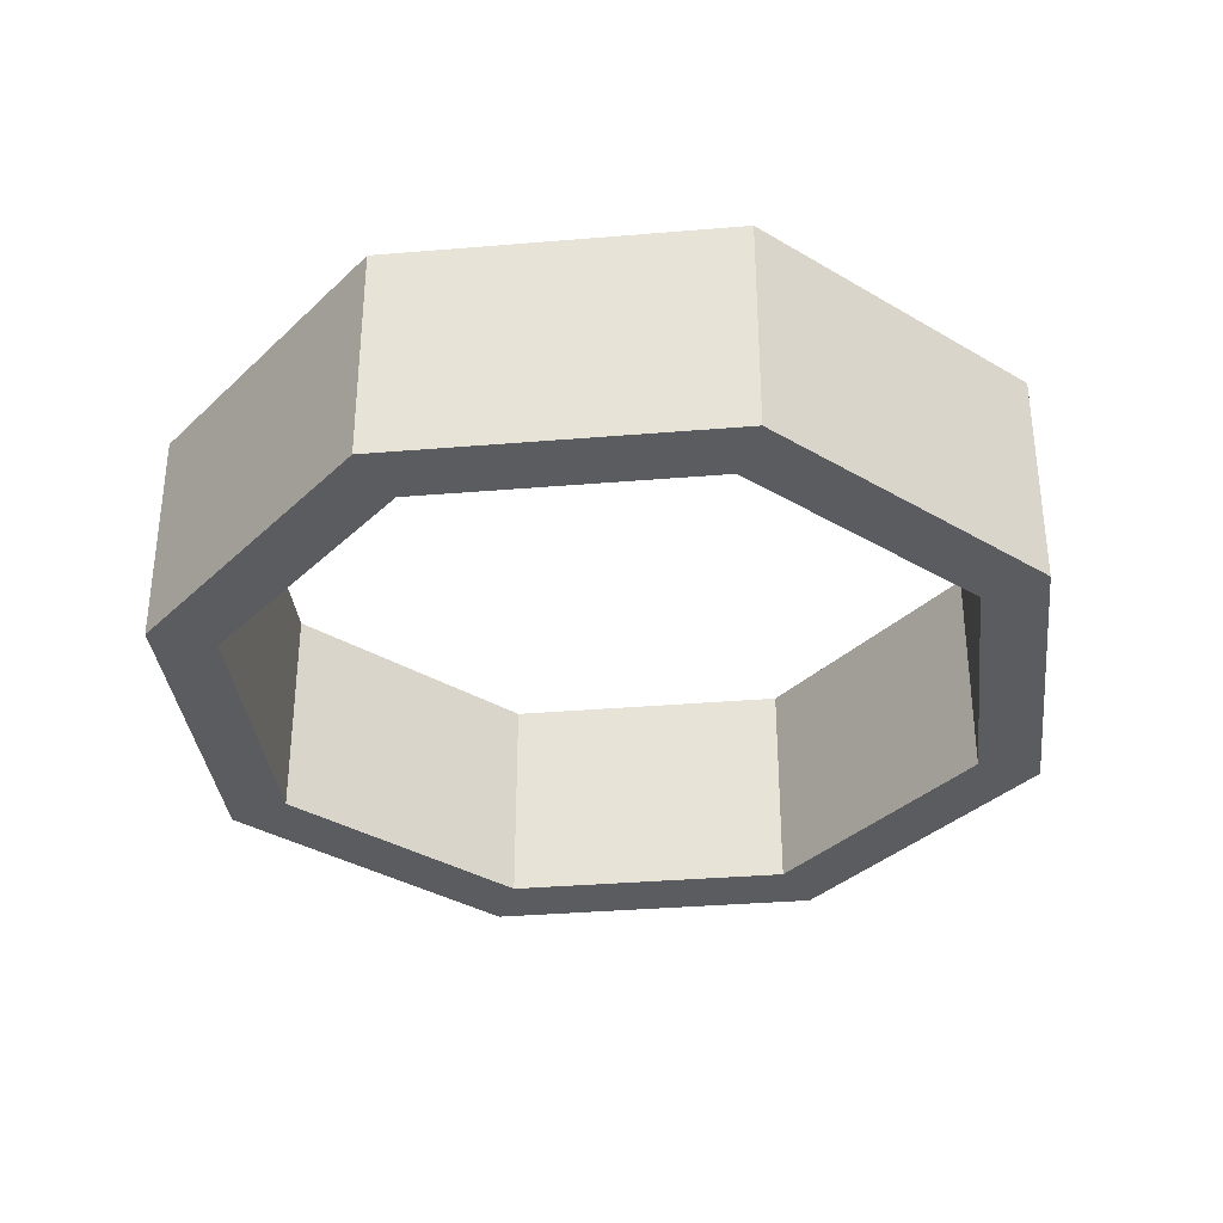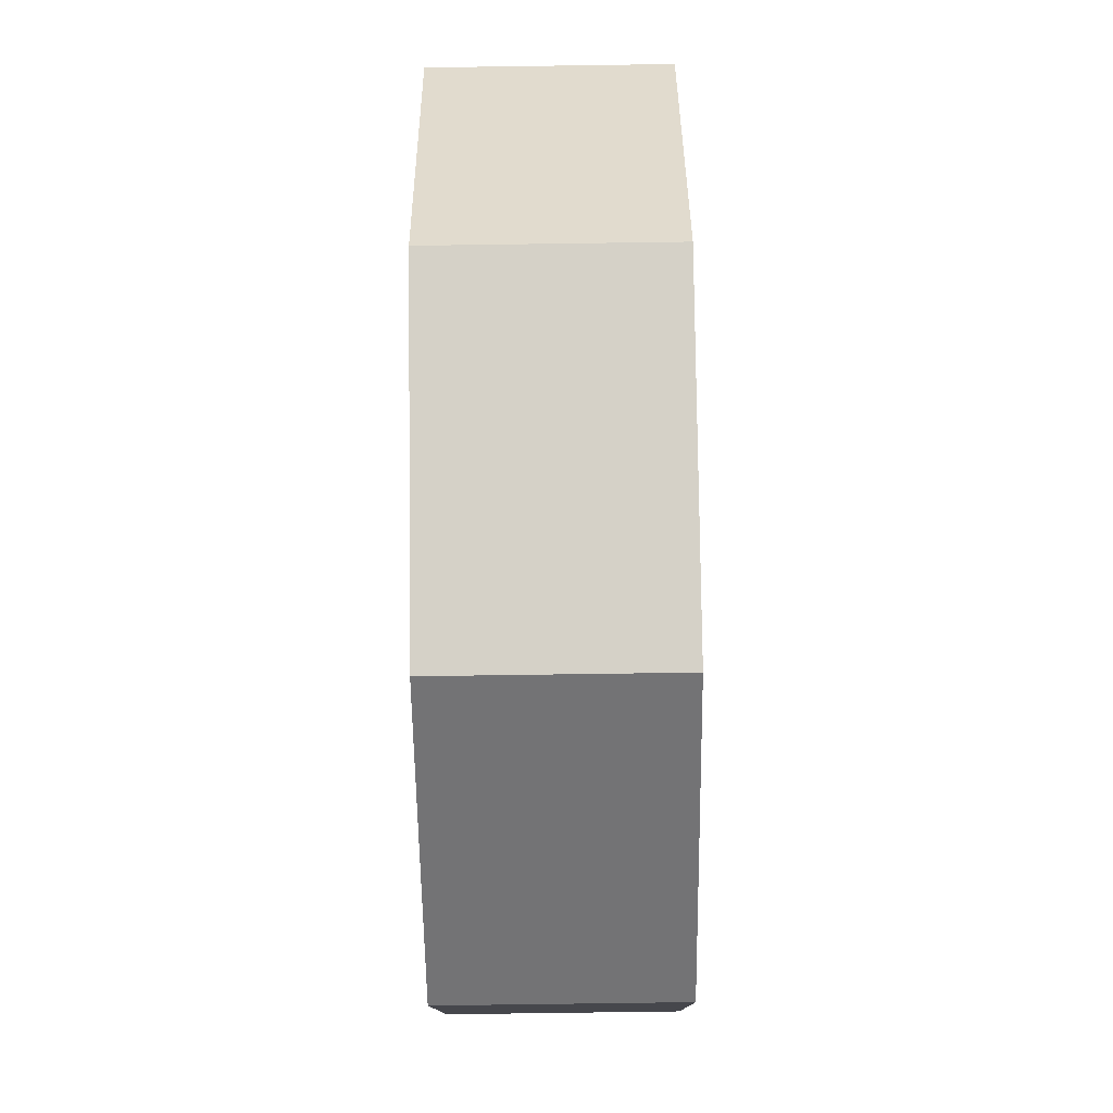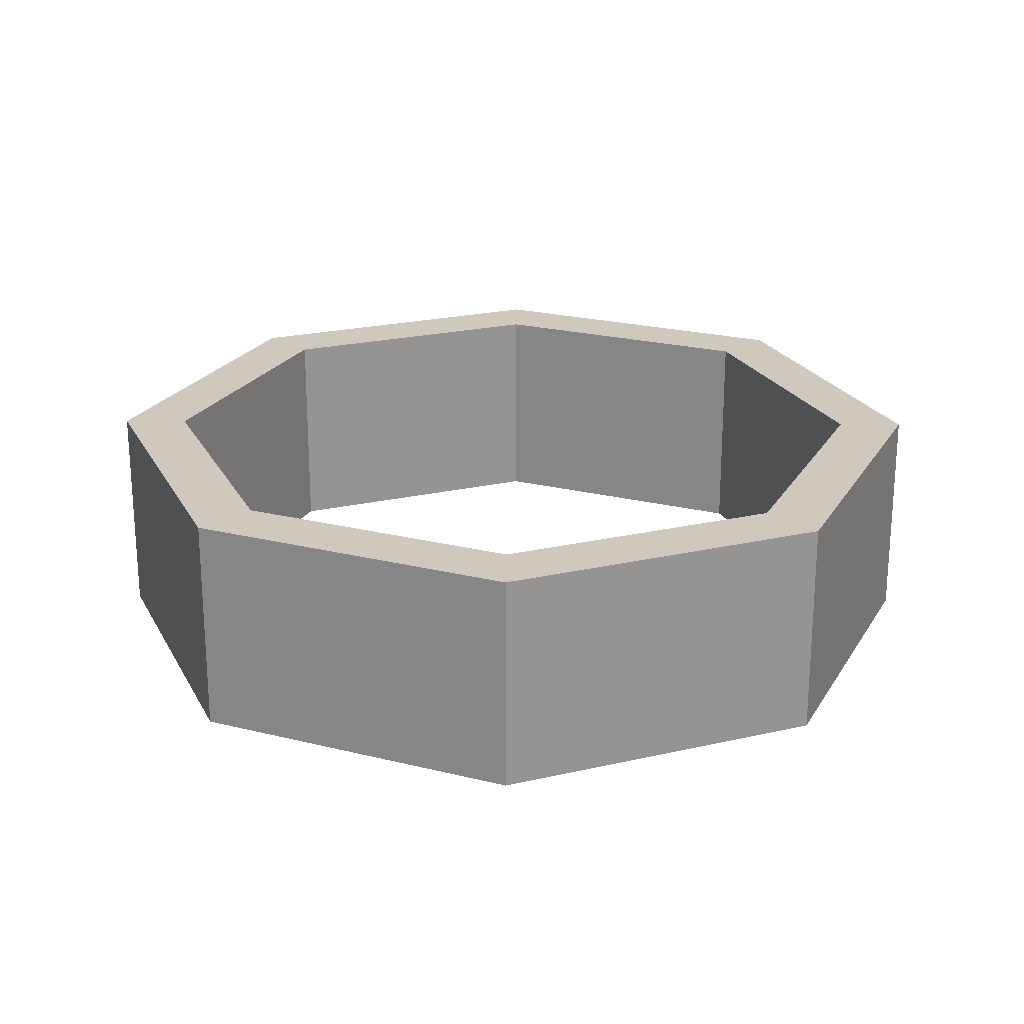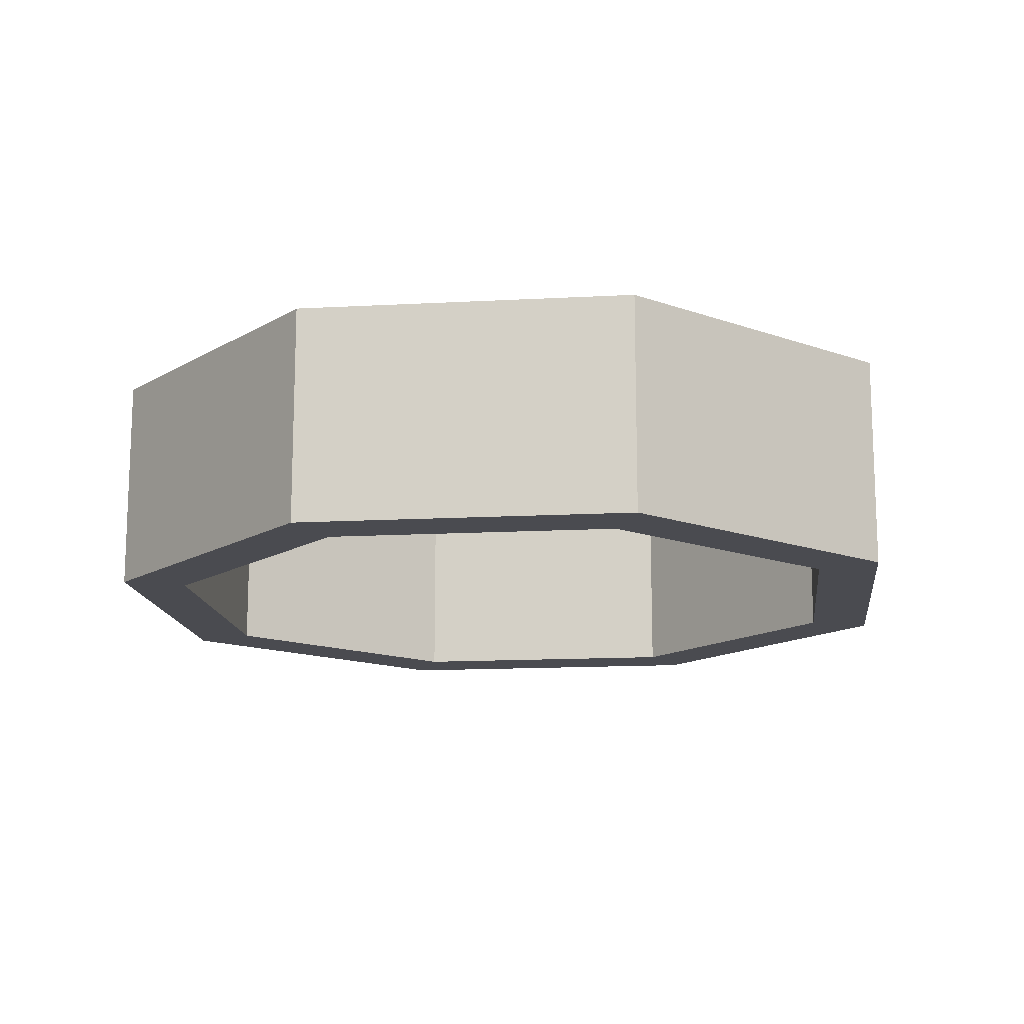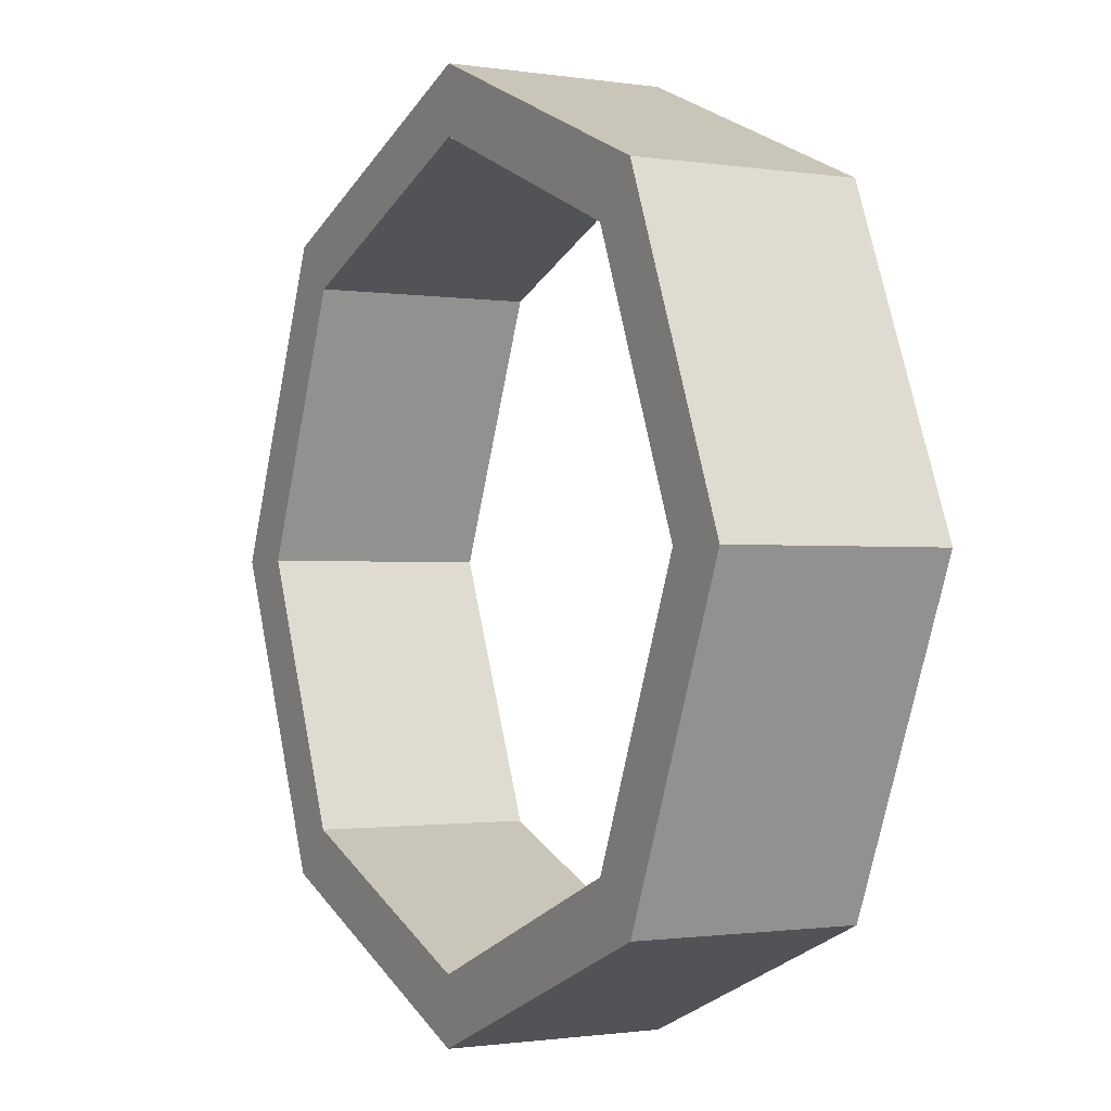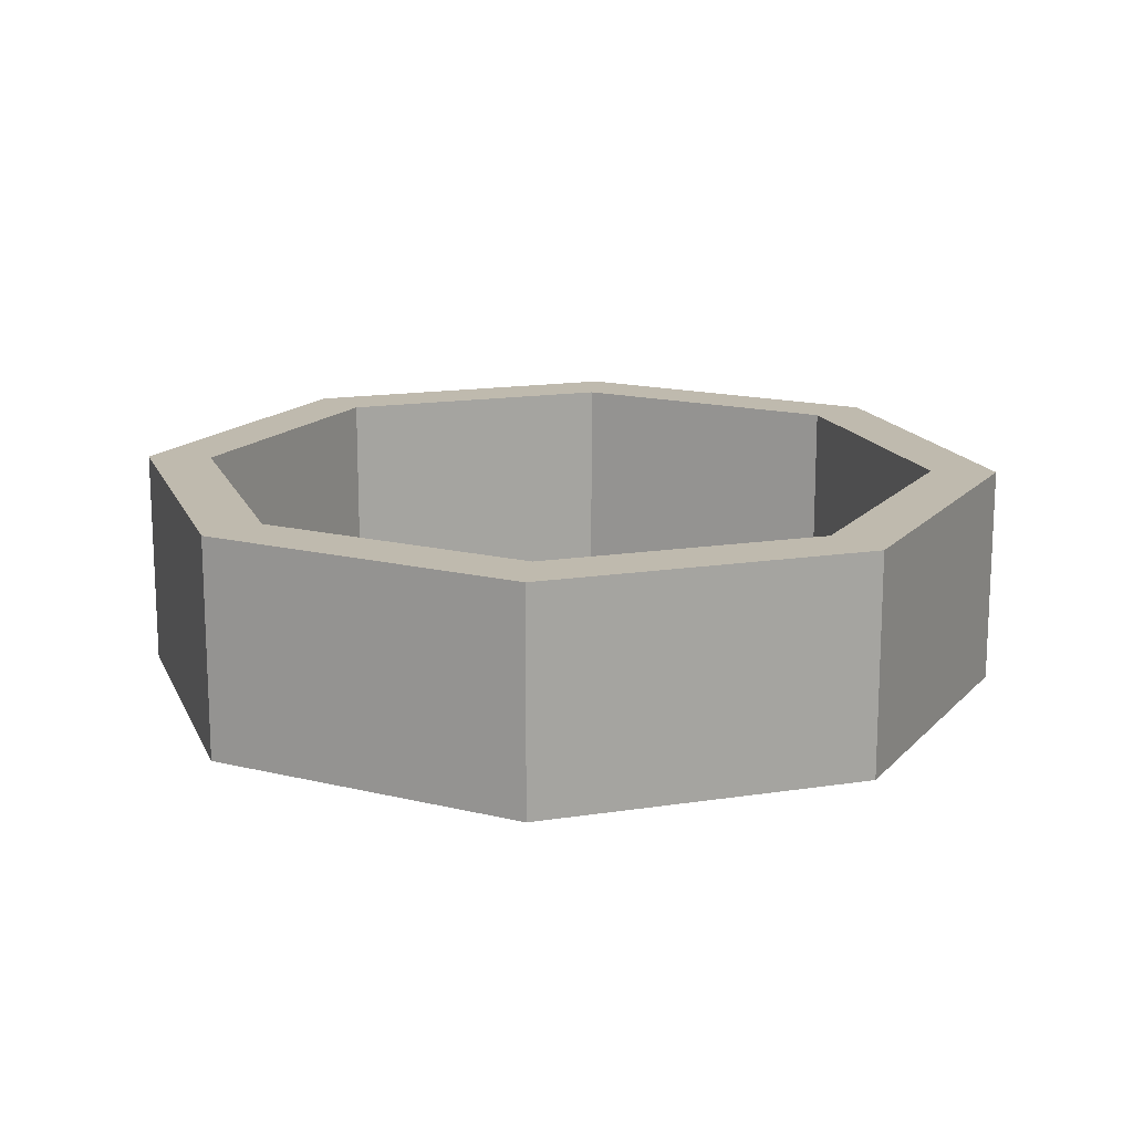
<metadata>
{"format":"obj","ext":"obj","renderer":"f3d","projection":"perspective","resolution":1024,"background":"white","views":[{"elev":-34.7,"azim":73.9,"up":"+Y"},{"elev":-78.4,"azim":-89.2,"up":"+Z"},{"elev":22.5,"azim":-179.2,"up":"+Y"},{"elev":-14.5,"azim":-105.8,"up":"+Y"},{"elev":-1.1,"azim":-119.8,"up":"+Z"},{"elev":15.8,"azim":-130.4,"up":"+Y"}]}
</metadata>
<code>
g pb_Mesh-4660
v -0.1415 -0.04999 0.1414
v -0.2 -0.04999 1.997e-06
v -0.1415 6.344e-06 0.1414
v -0.2 6.344e-06 1.997e-06
v -0.17 -0.04999 1.997e-06
v -0.1202 -0.04999 0.1202
v -0.17 6.344e-06 1.997e-06
v -0.1202 6.344e-06 0.1202
v -3.904e-05 -0.04999 0.2
v -0.1415 -0.04999 0.1414
v -3.904e-05 6.344e-06 0.2
v -0.1415 6.344e-06 0.1414
v -0.1202 -0.04999 0.1202
v -3.906e-05 -0.04999 0.17
v -0.1202 6.344e-06 0.1202
v -3.906e-05 6.344e-06 0.17
v 0.1414 -0.04999 0.1414
v -3.904e-05 -0.04999 0.2
v 0.1414 6.344e-06 0.1414
v -3.904e-05 6.344e-06 0.2
v -3.906e-05 -0.04999 0.17
v 0.1202 -0.04999 0.1202
v -3.906e-05 6.344e-06 0.17
v 0.1202 6.344e-06 0.1202
v 0.2 -0.04999 1.982e-06
v 0.1414 -0.04999 0.1414
v 0.2 6.344e-06 1.982e-06
v 0.1414 6.344e-06 0.1414
v 0.1202 -0.04999 0.1202
v 0.17 -0.04999 1.982e-06
v 0.1202 6.344e-06 0.1202
v 0.17 6.344e-06 1.982e-06
v 0.1414 -0.04999 -0.1414
v 0.2 -0.04999 1.982e-06
v 0.1414 6.344e-06 -0.1414
v 0.2 6.344e-06 1.982e-06
v 0.17 -0.04999 1.982e-06
v 0.1202 -0.04999 -0.1202
v 0.17 6.344e-06 1.982e-06
v 0.1202 6.344e-06 -0.1202
v -3.906e-05 -0.04999 -0.2
v 0.1414 -0.04999 -0.1414
v -3.906e-05 6.344e-06 -0.2
v 0.1414 6.344e-06 -0.1414
v 0.1202 -0.04999 -0.1202
v -3.906e-05 -0.04999 -0.17
v 0.1202 6.344e-06 -0.1202
v -3.906e-05 6.344e-06 -0.17
v -0.1415 -0.04999 -0.1414
v -3.906e-05 -0.04999 -0.2
v -0.1415 6.344e-06 -0.1414
v -3.906e-05 6.344e-06 -0.2
v -3.906e-05 -0.04999 -0.17
v -0.1202 -0.04999 -0.1202
v -3.906e-05 6.344e-06 -0.17
v -0.1202 6.344e-06 -0.1202
v -0.2 -0.04999 1.997e-06
v -0.1415 -0.04999 -0.1414
v -0.2 6.344e-06 1.997e-06
v -0.1415 6.344e-06 -0.1414
v -0.1202 -0.04999 -0.1202
v -0.17 -0.04999 1.997e-06
v -0.1202 6.344e-06 -0.1202
v -0.17 6.344e-06 1.997e-06
v -0.1415 6.344e-06 0.1414
v -0.2 6.344e-06 1.997e-06
v -0.1415 0.05001 0.1414
v -0.2 0.05001 1.997e-06
v -0.17 6.344e-06 1.997e-06
v -0.1202 6.344e-06 0.1202
v -0.17 0.05001 1.997e-06
v -0.1202 0.05001 0.1202
v -3.904e-05 6.344e-06 0.2
v -0.1415 6.344e-06 0.1414
v -3.904e-05 0.05001 0.2
v -0.1415 0.05001 0.1414
v -0.1202 6.344e-06 0.1202
v -3.906e-05 6.344e-06 0.17
v -0.1202 0.05001 0.1202
v -3.906e-05 0.05001 0.17
v 0.1414 6.344e-06 0.1414
v -3.904e-05 6.344e-06 0.2
v 0.1414 0.05001 0.1414
v -3.904e-05 0.05001 0.2
v -3.906e-05 6.344e-06 0.17
v 0.1202 6.344e-06 0.1202
v -3.906e-05 0.05001 0.17
v 0.1202 0.05001 0.1202
v 0.2 6.344e-06 1.982e-06
v 0.1414 6.344e-06 0.1414
v 0.2 0.05001 1.982e-06
v 0.1414 0.05001 0.1414
v 0.1202 6.344e-06 0.1202
v 0.17 6.344e-06 1.982e-06
v 0.1202 0.05001 0.1202
v 0.17 0.05001 1.982e-06
v 0.1414 6.344e-06 -0.1414
v 0.2 6.344e-06 1.982e-06
v 0.1414 0.05001 -0.1414
v 0.2 0.05001 1.982e-06
v 0.17 6.344e-06 1.982e-06
v 0.1202 6.344e-06 -0.1202
v 0.17 0.05001 1.982e-06
v 0.1202 0.05001 -0.1202
v -3.906e-05 6.344e-06 -0.2
v 0.1414 6.344e-06 -0.1414
v -3.906e-05 0.05001 -0.2
v 0.1414 0.05001 -0.1414
v 0.1202 6.344e-06 -0.1202
v -3.906e-05 6.344e-06 -0.17
v 0.1202 0.05001 -0.1202
v -3.906e-05 0.05001 -0.17
v -0.1415 6.344e-06 -0.1414
v -3.906e-05 6.344e-06 -0.2
v -0.1415 0.05001 -0.1414
v -3.906e-05 0.05001 -0.2
v -3.906e-05 6.344e-06 -0.17
v -0.1202 6.344e-06 -0.1202
v -3.906e-05 0.05001 -0.17
v -0.1202 0.05001 -0.1202
v -0.2 6.344e-06 1.997e-06
v -0.1415 6.344e-06 -0.1414
v -0.2 0.05001 1.997e-06
v -0.1415 0.05001 -0.1414
v -0.1202 6.344e-06 -0.1202
v -0.17 6.344e-06 1.997e-06
v -0.1202 0.05001 -0.1202
v -0.17 0.05001 1.997e-06
v -0.2 -0.04999 1.997e-06
v -0.1415 -0.04999 0.1414
v -0.17 -0.04999 1.997e-06
v -0.1202 -0.04999 0.1202
v -0.1415 0.05001 0.1414
v -0.2 0.05001 1.997e-06
v -0.1202 0.05001 0.1202
v -0.17 0.05001 1.997e-06
v -0.1415 -0.04999 0.1414
v -3.904e-05 -0.04999 0.2
v -0.1202 -0.04999 0.1202
v -3.906e-05 -0.04999 0.17
v -3.904e-05 0.05001 0.2
v -0.1415 0.05001 0.1414
v -3.906e-05 0.05001 0.17
v -0.1202 0.05001 0.1202
v -3.904e-05 -0.04999 0.2
v 0.1414 -0.04999 0.1414
v -3.906e-05 -0.04999 0.17
v 0.1202 -0.04999 0.1202
v 0.1414 0.05001 0.1414
v -3.904e-05 0.05001 0.2
v 0.1202 0.05001 0.1202
v -3.906e-05 0.05001 0.17
v 0.1414 -0.04999 0.1414
v 0.2 -0.04999 1.982e-06
v 0.1202 -0.04999 0.1202
v 0.17 -0.04999 1.982e-06
v 0.2 0.05001 1.982e-06
v 0.1414 0.05001 0.1414
v 0.17 0.05001 1.982e-06
v 0.1202 0.05001 0.1202
v 0.2 -0.04999 1.982e-06
v 0.1414 -0.04999 -0.1414
v 0.17 -0.04999 1.982e-06
v 0.1202 -0.04999 -0.1202
v 0.1414 0.05001 -0.1414
v 0.2 0.05001 1.982e-06
v 0.1202 0.05001 -0.1202
v 0.17 0.05001 1.982e-06
v 0.1414 -0.04999 -0.1414
v -3.906e-05 -0.04999 -0.2
v 0.1202 -0.04999 -0.1202
v -3.906e-05 -0.04999 -0.17
v -3.906e-05 0.05001 -0.2
v 0.1414 0.05001 -0.1414
v -3.906e-05 0.05001 -0.17
v 0.1202 0.05001 -0.1202
v -3.906e-05 -0.04999 -0.2
v -0.1415 -0.04999 -0.1414
v -3.906e-05 -0.04999 -0.17
v -0.1202 -0.04999 -0.1202
v -0.1415 0.05001 -0.1414
v -3.906e-05 0.05001 -0.2
v -0.1202 0.05001 -0.1202
v -3.906e-05 0.05001 -0.17
v -0.1415 -0.04999 -0.1414
v -0.2 -0.04999 1.997e-06
v -0.1202 -0.04999 -0.1202
v -0.17 -0.04999 1.997e-06
v -0.2 0.05001 1.997e-06
v -0.1415 0.05001 -0.1414
v -0.17 0.05001 1.997e-06
v -0.1202 0.05001 -0.1202
g pb_Mesh-4660_0
f 3 2 1
f 3 4 2
f 7 6 5
f 7 8 6
f 11 10 9
f 11 12 10
f 15 14 13
f 15 16 14
f 19 18 17
f 19 20 18
f 23 22 21
f 23 24 22
f 27 26 25
f 27 28 26
f 31 30 29
f 31 32 30
f 35 34 33
f 35 36 34
f 39 38 37
f 39 40 38
f 43 42 41
f 43 44 42
f 47 46 45
f 47 48 46
f 51 50 49
f 51 52 50
f 55 54 53
f 55 56 54
f 59 58 57
f 59 60 58
f 63 62 61
f 63 64 62
f 67 66 65
f 67 68 66
f 71 70 69
f 71 72 70
f 75 74 73
f 75 76 74
f 79 78 77
f 79 80 78
f 83 82 81
f 83 84 82
f 87 86 85
f 87 88 86
f 91 90 89
f 91 92 90
f 95 94 93
f 95 96 94
f 99 98 97
f 99 100 98
f 103 102 101
f 103 104 102
f 107 106 105
f 107 108 106
f 111 110 109
f 111 112 110
f 115 114 113
f 115 116 114
f 119 118 117
f 119 120 118
f 123 122 121
f 123 124 122
f 127 126 125
f 127 128 126
f 131 130 129
f 131 132 130
f 135 134 133
f 135 136 134
f 139 138 137
f 139 140 138
f 143 142 141
f 143 144 142
f 147 146 145
f 147 148 146
f 151 150 149
f 151 152 150
f 155 154 153
f 155 156 154
f 159 158 157
f 159 160 158
f 163 162 161
f 163 164 162
f 167 166 165
f 167 168 166
f 171 170 169
f 171 172 170
f 175 174 173
f 175 176 174
f 179 178 177
f 179 180 178
f 183 182 181
f 183 184 182
f 187 186 185
f 187 188 186
f 191 190 189
f 191 192 190

</code>
